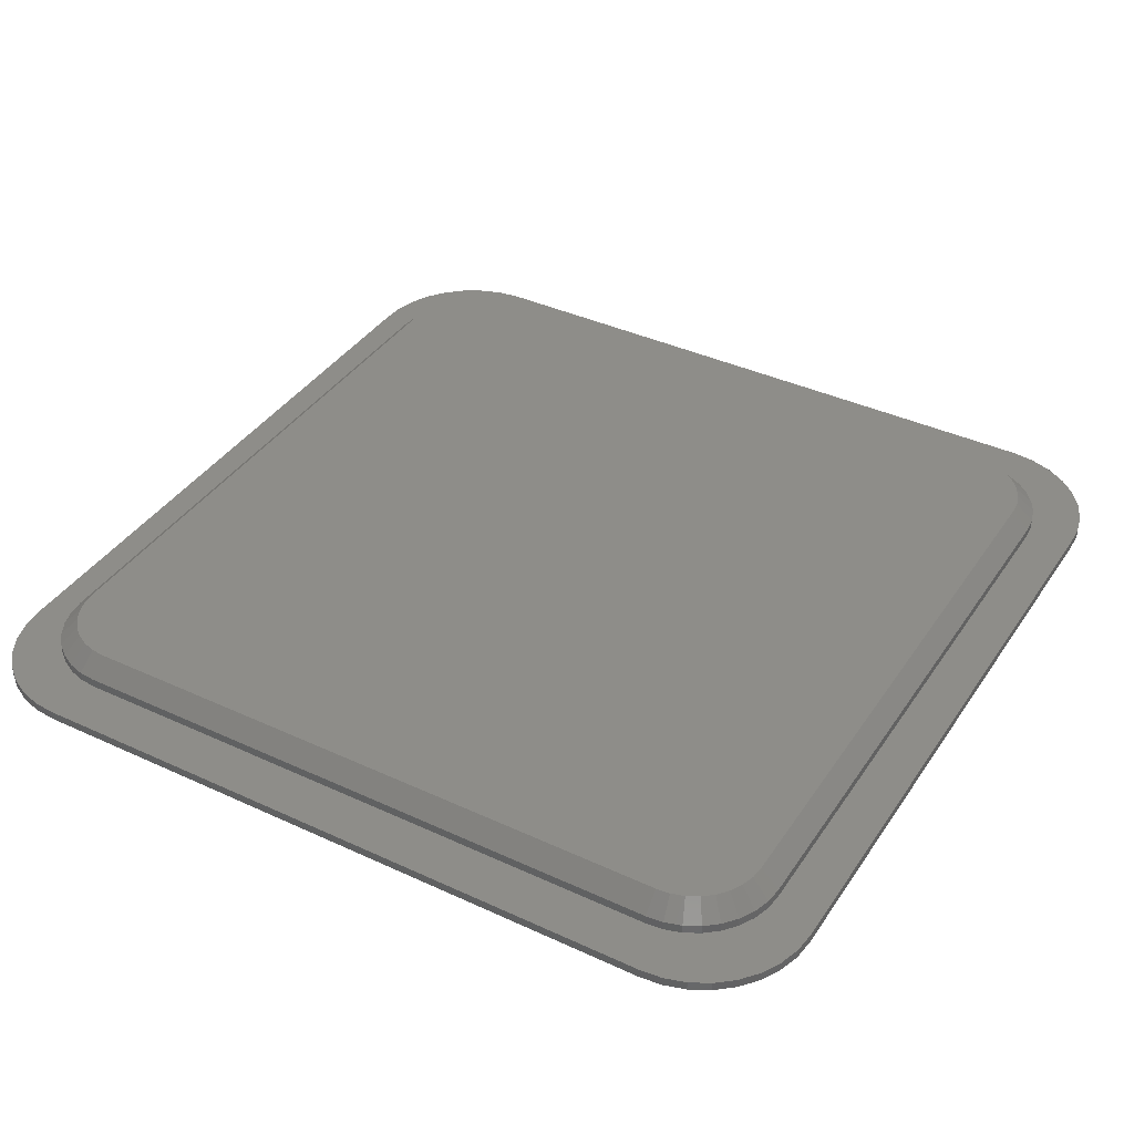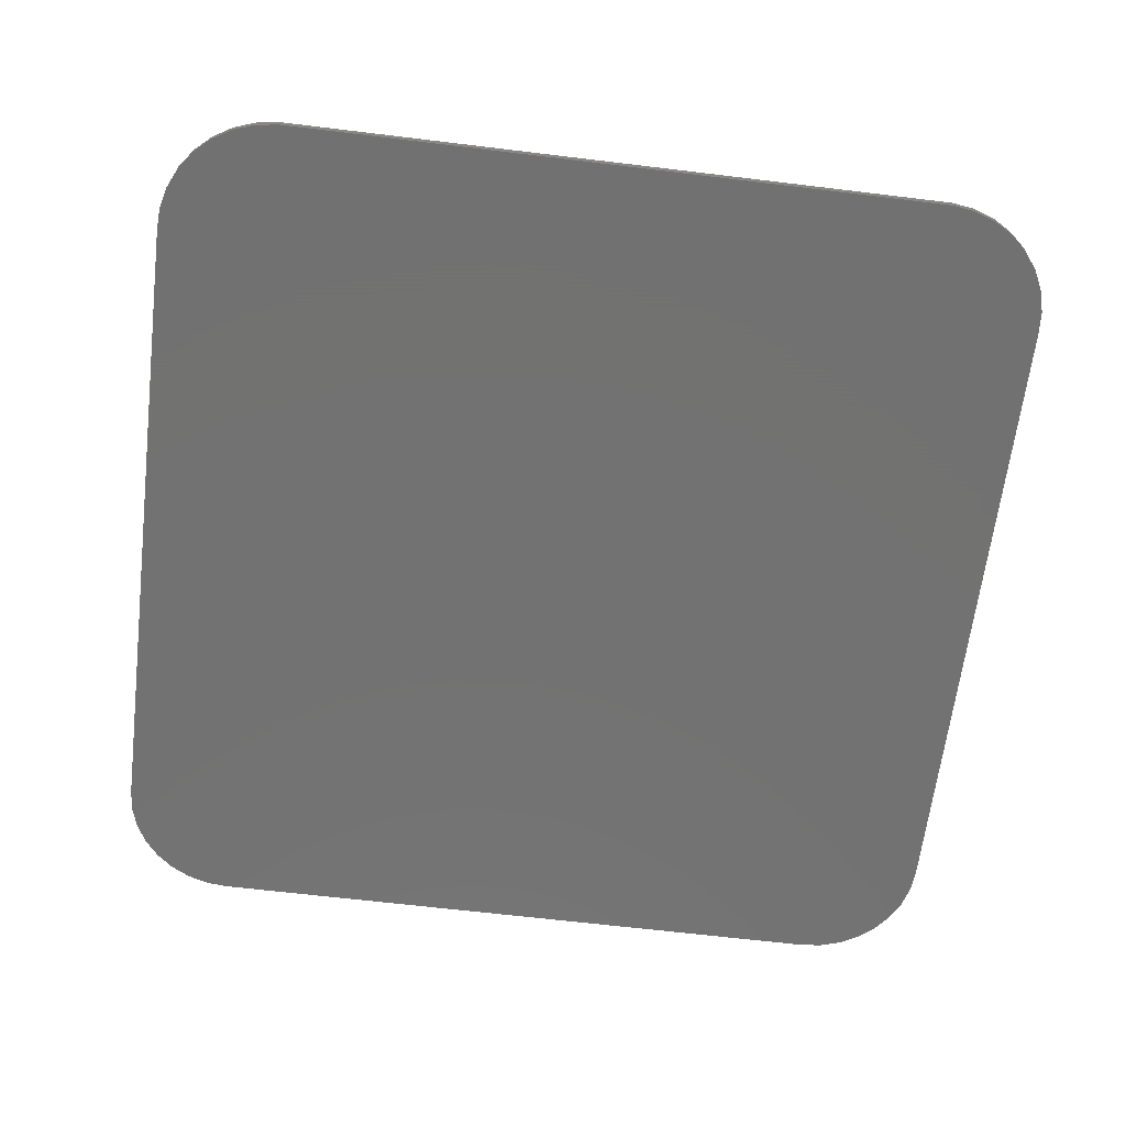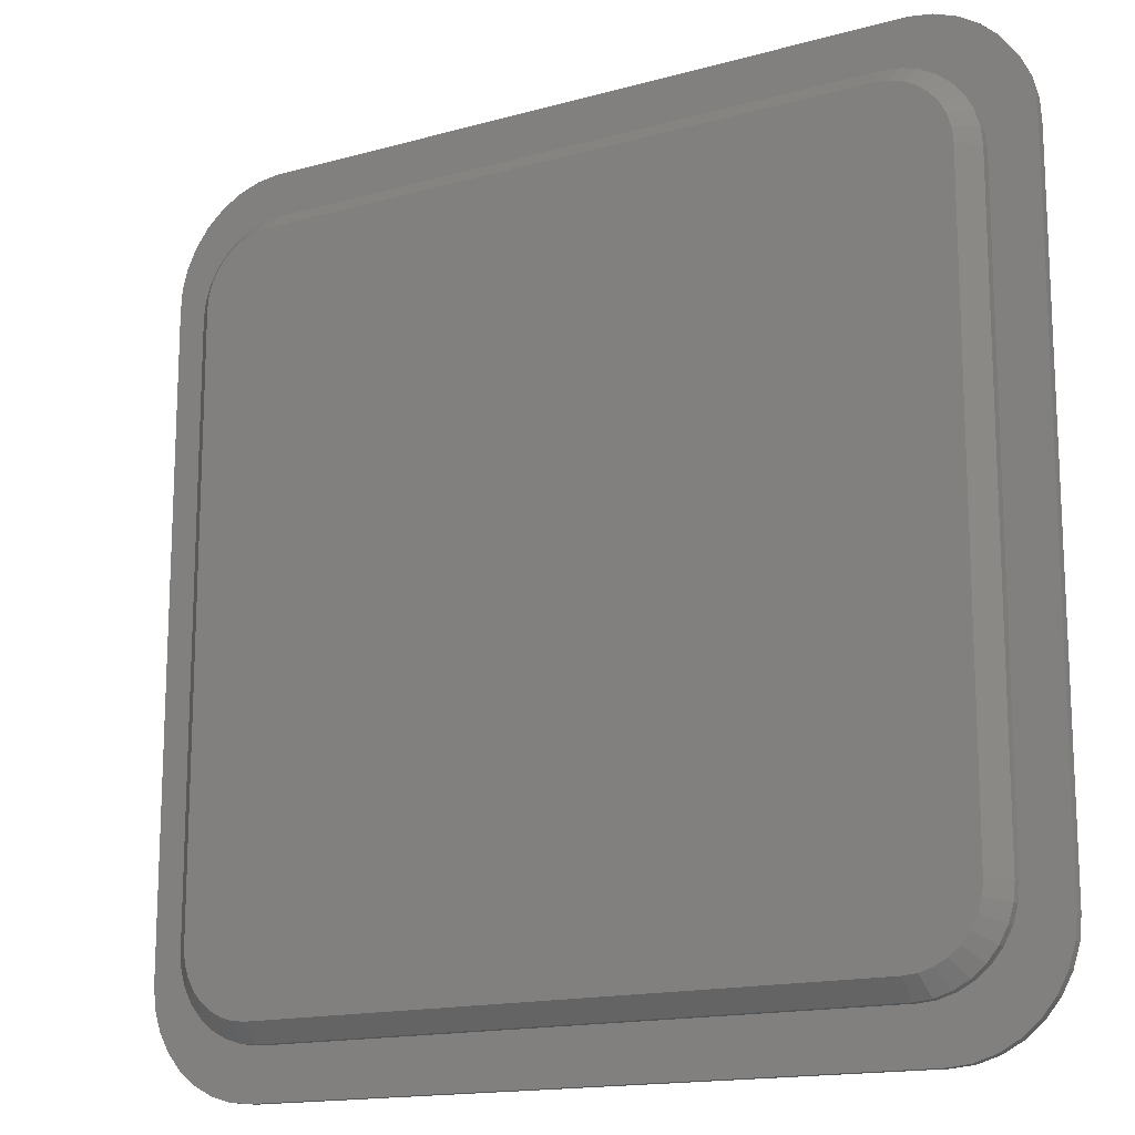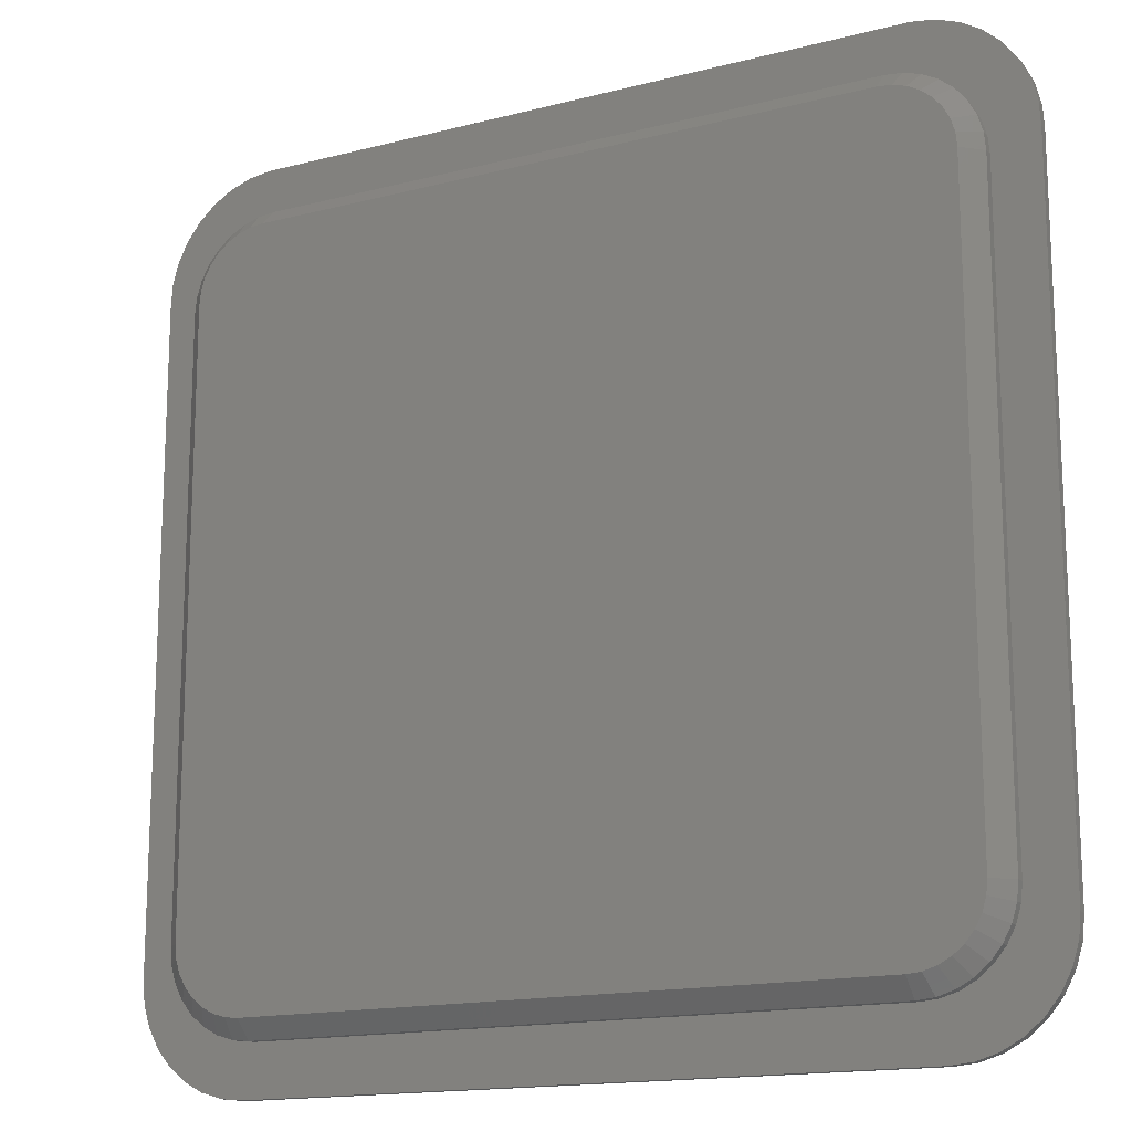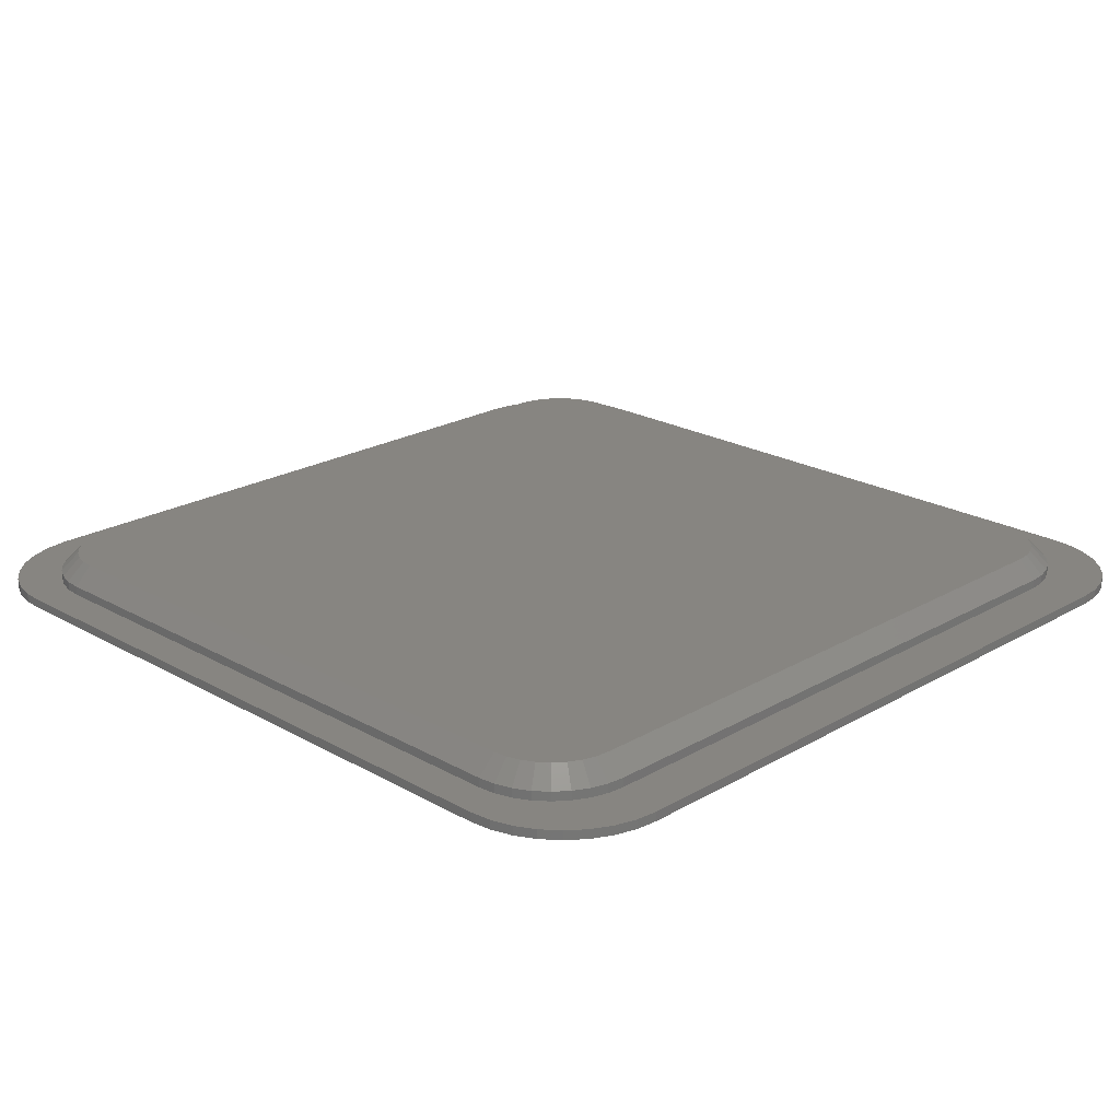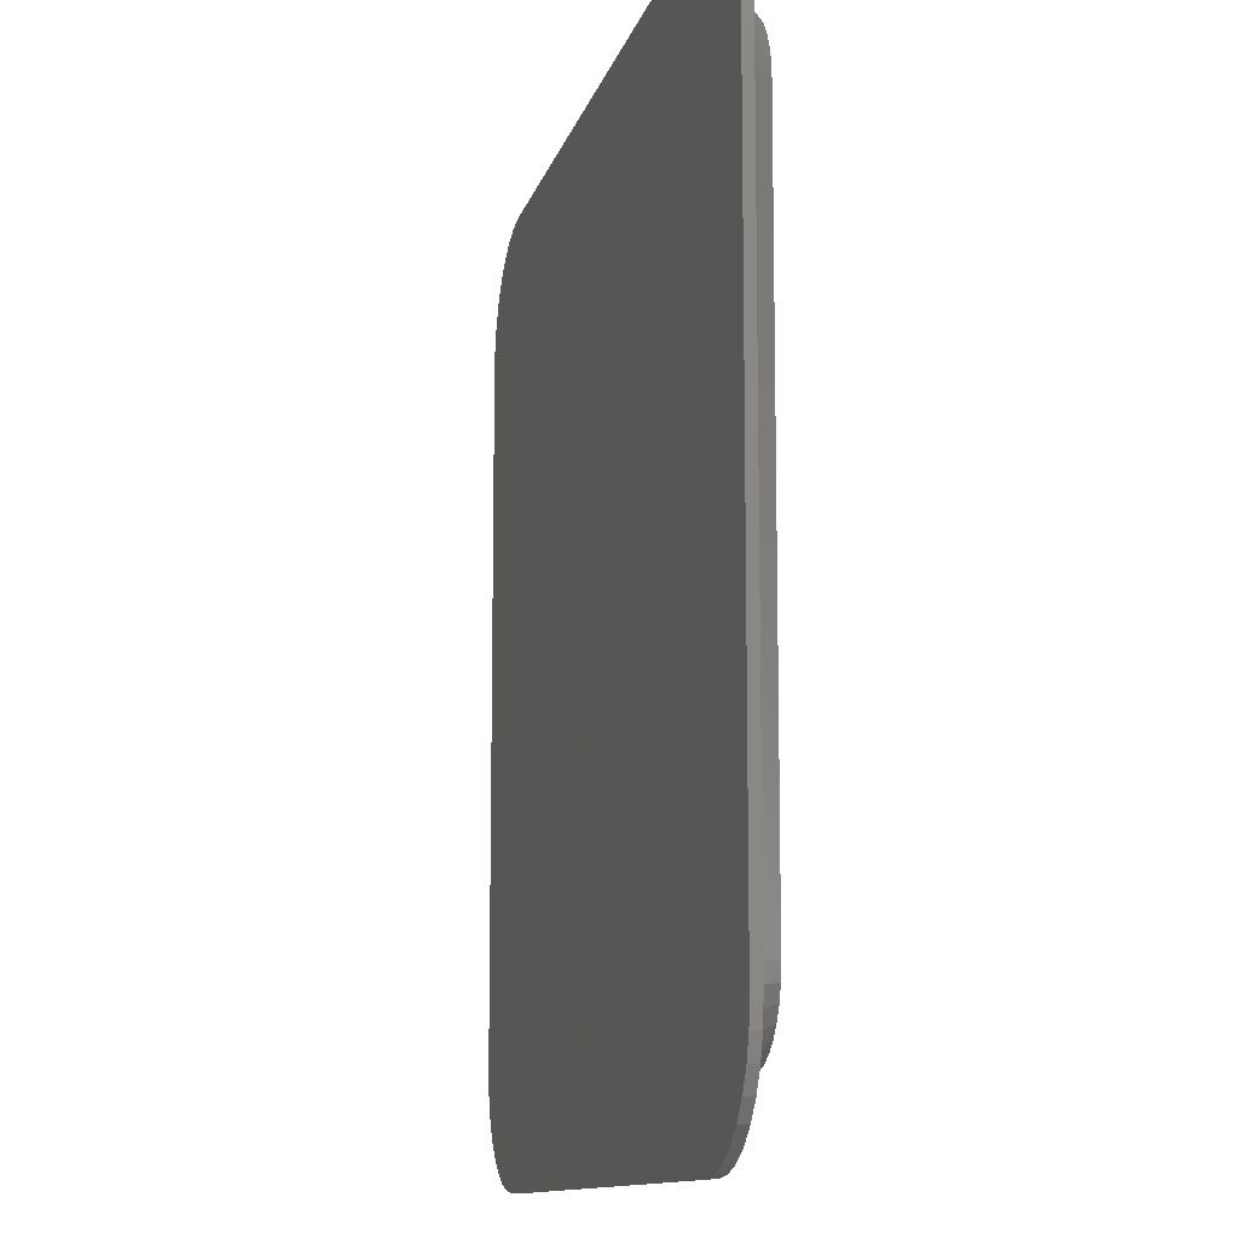
<metadata>
{"format":"stl","ext":"stl","renderer":"f3d","projection":"perspective","resolution":1024,"background":"white","views":[{"elev":38.9,"azim":30.2,"up":"+Z"},{"elev":-64.0,"azim":173.0,"up":"+Z"},{"elev":-15.5,"azim":30.4,"up":"+Y"},{"elev":-15.6,"azim":28.5,"up":"+Y"},{"elev":22.0,"azim":-45.3,"up":"+Z"},{"elev":-11.5,"azim":-103.1,"up":"+Y"}]}
</metadata>
<code>
# stl→obj: 180 verts, 356 faces
v 0.1054 -0.6927 0.03125
v 0.6483 -0.6915 0.03125
v 0.09388 -0.6915 0.03125
v 0.6368 -0.6927 0.03125
v 0.6368 -0.05789 0.03125
v 0.09388 -0.05903 0.03125
v 0.6483 -0.05903 0.03125
v 0.1054 -0.05789 0.03125
v 0.08277 -0.0624 0.03125
v 0.6594 -0.0624 0.03125
v 0.07253 -0.06787 0.03125
v 0.6697 -0.06787 0.03125
v 0.06356 -0.07524 0.03125
v 0.6786 -0.07524 0.03125
v 0.0562 -0.08421 0.03125
v 0.686 -0.08421 0.03125
v 0.686 -0.6664 0.03125
v 0.06356 -0.6753 0.03125
v 0.6786 -0.6753 0.03125
v 0.07253 -0.6827 0.03125
v 0.6697 -0.6827 0.03125
v 0.08277 -0.6882 0.03125
v 0.6594 -0.6882 0.03125
v 0.6915 -0.09445 0.03125
v 0.05072 -0.09445 0.03125
v 0.6948 -0.1056 0.03125
v 0.04735 -0.1056 0.03125
v 0.696 -0.1171 0.03125
v 0.04622 -0.1171 0.03125
v 0.696 -0.6335 0.03125
v 0.04622 -0.6335 0.03125
v 0.6948 -0.645 0.03125
v 0.04735 -0.645 0.03125
v 0.6915 -0.6561 0.03125
v 0.05072 -0.6561 0.03125
v 0.0562 -0.6664 0.03125
v 0.03059 -0.1171 0.01562
v 0.03059 -0.1171 0.007812
v 0.03059 -0.6335 0.01562
v 0.03059 -0.6335 0.007812
v 0.03203 -0.1025 0.007812
v 0.03203 -0.1025 0.01562
v 0.03629 -0.08847 0.007812
v 0.03629 -0.08847 0.01562
v 0.0432 -0.07553 0.007812
v 0.0432 -0.07553 0.01562
v 0.05251 -0.06419 0.007812
v 0.05251 -0.06419 0.01562
v 0.06385 -0.05488 0.007812
v 0.06385 -0.05488 0.01562
v 0.07679 -0.04797 0.007812
v 0.07679 -0.04797 0.01562
v 0.09083 -0.04371 0.007812
v 0.09083 -0.04371 0.01562
v 0.1054 -0.04227 0.007812
v 0.1054 -0.04227 0.01562
v 0.6368 -0.04227 0.01562
v 0.6368 -0.04227 0.007812
v 0.6514 -0.04371 0.007812
v 0.6514 -0.04371 0.01562
v 0.6654 -0.04797 0.007812
v 0.6654 -0.04797 0.01562
v 0.6783 -0.05488 0.007812
v 0.6783 -0.05488 0.01562
v 0.6897 -0.06419 0.007812
v 0.6897 -0.06419 0.01562
v 0.699 -0.07553 0.007812
v 0.699 -0.07553 0.01562
v 0.7059 -0.08847 0.007812
v 0.7059 -0.08847 0.01562
v 0.7102 -0.1025 0.007812
v 0.7102 -0.1025 0.01562
v 0.7116 -0.1171 0.007812
v 0.7116 -0.1171 0.01562
v 0.7116 -0.6335 0.01562
v 0.7116 -0.6335 0.007812
v 0.7102 -0.6481 0.007812
v 0.7102 -0.6481 0.01562
v 0.7059 -0.6621 0.007812
v 0.7059 -0.6621 0.01562
v 0.699 -0.675 0.007812
v 0.699 -0.675 0.01562
v 0.6897 -0.6864 0.007812
v 0.6897 -0.6864 0.01562
v 0.6783 -0.6957 0.007812
v 0.6783 -0.6957 0.01562
v 0.6654 -0.7026 0.007812
v 0.6654 -0.7026 0.01562
v 0.6514 -0.7069 0.007812
v 0.6514 -0.7069 0.01562
v 0.6368 -0.7083 0.007812
v 0.6368 -0.7083 0.01562
v 0.1054 -0.7083 0.01562
v 0.1054 -0.7083 0.007812
v 0.09083 -0.7069 0.007812
v 0.09083 -0.7069 0.01562
v 0.07679 -0.7026 0.007812
v 0.07679 -0.7026 0.01562
v 0.06385 -0.6957 0.007812
v 0.06385 -0.6957 0.01562
v 0.05251 -0.6864 0.007812
v 0.05251 -0.6864 0.01562
v 0.0432 -0.675 0.007812
v 0.0432 -0.675 0.01562
v 0.03629 -0.6621 0.007812
v 0.03629 -0.6621 0.01562
v 0.03203 -0.6481 0.007812
v 0.03203 -0.6481 0.01562
v 0 -0.1036 0.007812
v 0.00182 -0.6747 0.007812
v 0.007211 -0.6925 0.007812
v 0.7356 -0.04813 0.007812
v 0.7482 -0.6747 0.007812
v 0.7428 -0.6925 0.007812
v 0.01597 -0.7089 0.007812
v 0.02775 -0.7232 0.007812
v 0.0421 -0.735 0.007812
v 0.05848 -0.7438 0.007812
v 0.07625 -0.7492 0.007812
v 0.09474 -0.751 0.007812
v 0.6553 -0.751 0.007812
v 1.388e-17 -0.6562 0.007812
v 0.75 -0.6562 0.007812
v 0.75 -0.1036 0.007812
v 0.6737 -0.7492 0.007812
v 0.6915 -0.7438 0.007812
v 0.7079 -0.735 0.007812
v 0.7223 -0.7232 0.007812
v 0.6553 -0.0009868 0.007812
v 0.09474 -0.0009868 0.007812
v 0.07556 -0.003653 0.007812
v 0.05727 -0.01001 0.007812
v 0.04058 -0.01981 0.007812
v 0.02611 -0.03268 0.007812
v 0.7239 -0.03268 0.007812
v 0.7094 -0.01981 0.007812
v 0.6927 -0.01001 0.007812
v 0.6744 -0.003653 0.007812
v 0.01444 -0.04813 0.007812
v 0.006001 -0.06555 0.007812
v 0.734 -0.7089 0.007812
v 0.001126 -0.08429 0.007812
v 0.744 -0.06555 0.007812
v 0.7489 -0.08429 0.007812
v 0.07625 -0.7492 0
v 0.6737 -0.7492 0
v 0.09474 -0.751 0
v 0.6553 -0.751 0
v 0.6744 -0.003653 0
v 0.07556 -0.003653 0
v 0.6553 -0.0009868 0
v 0.09474 -0.0009868 0
v 0.05727 -0.01001 0
v 0.6927 -0.01001 0
v 0.04058 -0.01981 0
v 0.7094 -0.01981 0
v 0.6915 -0.7438 0
v 0.05848 -0.7438 0
v 0.7079 -0.735 0
v 0.0421 -0.735 0
v 0.02775 -0.7232 0
v 0.7223 -0.7232 0
v 0.01597 -0.7089 0
v 0.734 -0.7089 0
v 0.007211 -0.6925 0
v 0.7428 -0.6925 0
v 0.00182 -0.6747 0
v 0.7482 -0.6747 0
v 1.388e-17 -0.6562 0
v 0.75 -0.6562 0
v 0 -0.1036 0
v 0.75 -0.1036 0
v 0.001126 -0.08429 0
v 0.7489 -0.08429 0
v 0.006001 -0.06555 0
v 0.744 -0.06555 0
v 0.01444 -0.04813 0
v 0.7356 -0.04813 0
v 0.02611 -0.03268 0
v 0.7239 -0.03268 0
f 1 2 3
f 1 4 2
f 5 6 7
f 5 8 6
f 7 6 9
f 7 9 10
f 10 9 11
f 10 11 12
f 12 11 13
f 12 13 14
f 14 13 15
f 14 15 16
f 17 18 19
f 19 18 20
f 19 20 21
f 21 20 22
f 21 22 23
f 23 22 3
f 23 3 2
f 16 15 24
f 24 15 25
f 24 25 26
f 26 25 27
f 26 27 28
f 28 27 29
f 28 29 30
f 30 29 31
f 30 31 32
f 32 31 33
f 32 33 34
f 34 33 35
f 34 35 17
f 17 35 36
f 17 36 18
f 37 38 39
f 39 38 40
f 38 37 41
f 41 37 42
f 41 42 43
f 43 42 44
f 43 44 45
f 45 44 46
f 45 46 47
f 47 46 48
f 47 48 49
f 49 48 50
f 49 50 51
f 51 50 52
f 51 52 53
f 53 52 54
f 53 54 55
f 55 54 56
f 57 58 56
f 56 58 55
f 58 57 59
f 59 57 60
f 59 60 61
f 61 60 62
f 61 62 63
f 63 62 64
f 63 64 65
f 65 64 66
f 65 66 67
f 67 66 68
f 67 68 69
f 69 68 70
f 69 70 71
f 71 70 72
f 71 72 73
f 73 72 74
f 75 76 74
f 74 76 73
f 76 75 77
f 77 75 78
f 77 78 79
f 79 78 80
f 79 80 81
f 81 80 82
f 81 82 83
f 83 82 84
f 83 84 85
f 85 84 86
f 85 86 87
f 87 86 88
f 87 88 89
f 89 88 90
f 89 90 91
f 91 90 92
f 93 94 92
f 92 94 91
f 94 93 95
f 95 93 96
f 95 96 97
f 97 96 98
f 97 98 99
f 99 98 100
f 99 100 101
f 101 100 102
f 101 102 103
f 103 102 104
f 103 104 105
f 105 104 106
f 105 106 107
f 107 106 108
f 107 108 40
f 40 108 39
f 5 57 8
f 8 57 56
f 5 7 57
f 7 60 57
f 74 72 28
f 72 26 28
f 72 70 24
f 26 72 24
f 68 66 16
f 16 70 68
f 24 70 16
f 64 62 10
f 12 64 10
f 12 14 64
f 7 62 60
f 10 62 7
f 14 16 66
f 66 64 14
f 30 75 28
f 28 75 74
f 30 32 75
f 32 78 75
f 92 90 4
f 90 2 4
f 90 88 23
f 2 90 23
f 86 84 21
f 21 88 86
f 23 88 21
f 82 80 34
f 17 82 34
f 17 19 82
f 32 80 78
f 34 80 32
f 19 21 84
f 84 82 19
f 1 93 4
f 4 93 92
f 1 3 93
f 3 96 93
f 39 108 31
f 108 33 31
f 108 106 35
f 33 108 35
f 104 102 36
f 36 106 104
f 35 106 36
f 100 98 22
f 20 100 22
f 20 18 100
f 3 98 96
f 22 98 3
f 18 36 102
f 102 100 18
f 29 37 31
f 31 37 39
f 29 27 37
f 27 42 37
f 56 54 8
f 54 6 8
f 54 52 9
f 6 54 9
f 50 48 11
f 11 52 50
f 9 52 11
f 46 44 25
f 15 46 25
f 15 13 46
f 27 44 42
f 25 44 27
f 13 11 48
f 48 46 13
f 38 41 109
f 105 110 103
f 103 110 111
f 101 103 111
f 101 111 99
f 112 61 63
f 112 63 65
f 113 79 81
f 113 81 83
f 113 83 114
f 83 85 114
f 94 95 115
f 94 115 116
f 94 116 117
f 94 117 118
f 94 118 119
f 94 119 120
f 94 120 121
f 94 121 91
f 122 110 105
f 122 105 107
f 122 107 40
f 122 40 38
f 122 38 109
f 123 124 73
f 123 73 76
f 123 76 77
f 123 77 79
f 123 79 113
f 91 121 125
f 91 125 126
f 91 126 127
f 91 127 128
f 55 58 129
f 55 129 130
f 55 130 131
f 55 131 132
f 55 132 133
f 55 133 134
f 55 134 53
f 58 135 136
f 58 136 137
f 58 137 138
f 58 138 129
f 139 140 47
f 139 47 49
f 139 49 51
f 139 51 53
f 139 53 134
f 115 95 97
f 115 97 99
f 115 99 111
f 135 58 59
f 135 59 61
f 135 61 112
f 141 114 85
f 141 85 87
f 141 87 89
f 141 89 91
f 141 91 128
f 109 41 142
f 142 41 43
f 142 43 140
f 140 43 45
f 140 45 47
f 112 65 143
f 143 65 67
f 143 67 144
f 144 67 69
f 144 69 124
f 124 69 71
f 124 71 73
f 145 146 147
f 146 148 147
f 149 150 151
f 150 152 151
f 153 150 149
f 154 153 149
f 155 153 154
f 156 155 154
f 157 158 159
f 145 158 157
f 146 145 157
f 158 160 159
f 159 160 161
f 159 161 162
f 162 161 163
f 162 163 164
f 164 163 165
f 164 165 166
f 166 165 167
f 166 167 168
f 168 167 169
f 168 169 170
f 170 169 171
f 170 171 172
f 172 171 173
f 172 173 174
f 174 173 175
f 174 175 176
f 176 175 177
f 176 177 178
f 178 177 179
f 178 179 180
f 180 179 155
f 180 155 156
f 109 171 122
f 122 171 169
f 171 109 173
f 173 109 142
f 173 142 175
f 175 142 140
f 175 140 177
f 177 140 139
f 177 139 179
f 179 139 134
f 179 134 155
f 155 134 133
f 155 133 153
f 153 133 132
f 153 132 150
f 150 132 131
f 150 131 152
f 152 131 130
f 129 151 130
f 130 151 152
f 151 129 149
f 149 129 138
f 149 138 154
f 154 138 137
f 154 137 156
f 156 137 136
f 156 136 180
f 180 136 135
f 180 135 178
f 178 135 112
f 178 112 176
f 176 112 143
f 176 143 174
f 174 143 144
f 174 144 172
f 172 144 124
f 123 170 124
f 124 170 172
f 170 123 168
f 168 123 113
f 168 113 166
f 166 113 114
f 166 114 164
f 164 114 141
f 164 141 162
f 162 141 128
f 162 128 159
f 159 128 127
f 159 127 157
f 157 127 126
f 157 126 146
f 146 126 125
f 146 125 148
f 148 125 121
f 120 147 121
f 121 147 148
f 147 120 145
f 145 120 119
f 145 119 158
f 158 119 118
f 158 118 160
f 160 118 117
f 160 117 161
f 161 117 116
f 161 116 163
f 163 116 115
f 163 115 165
f 165 115 111
f 165 111 167
f 167 111 110
f 167 110 169
f 169 110 122

</code>
